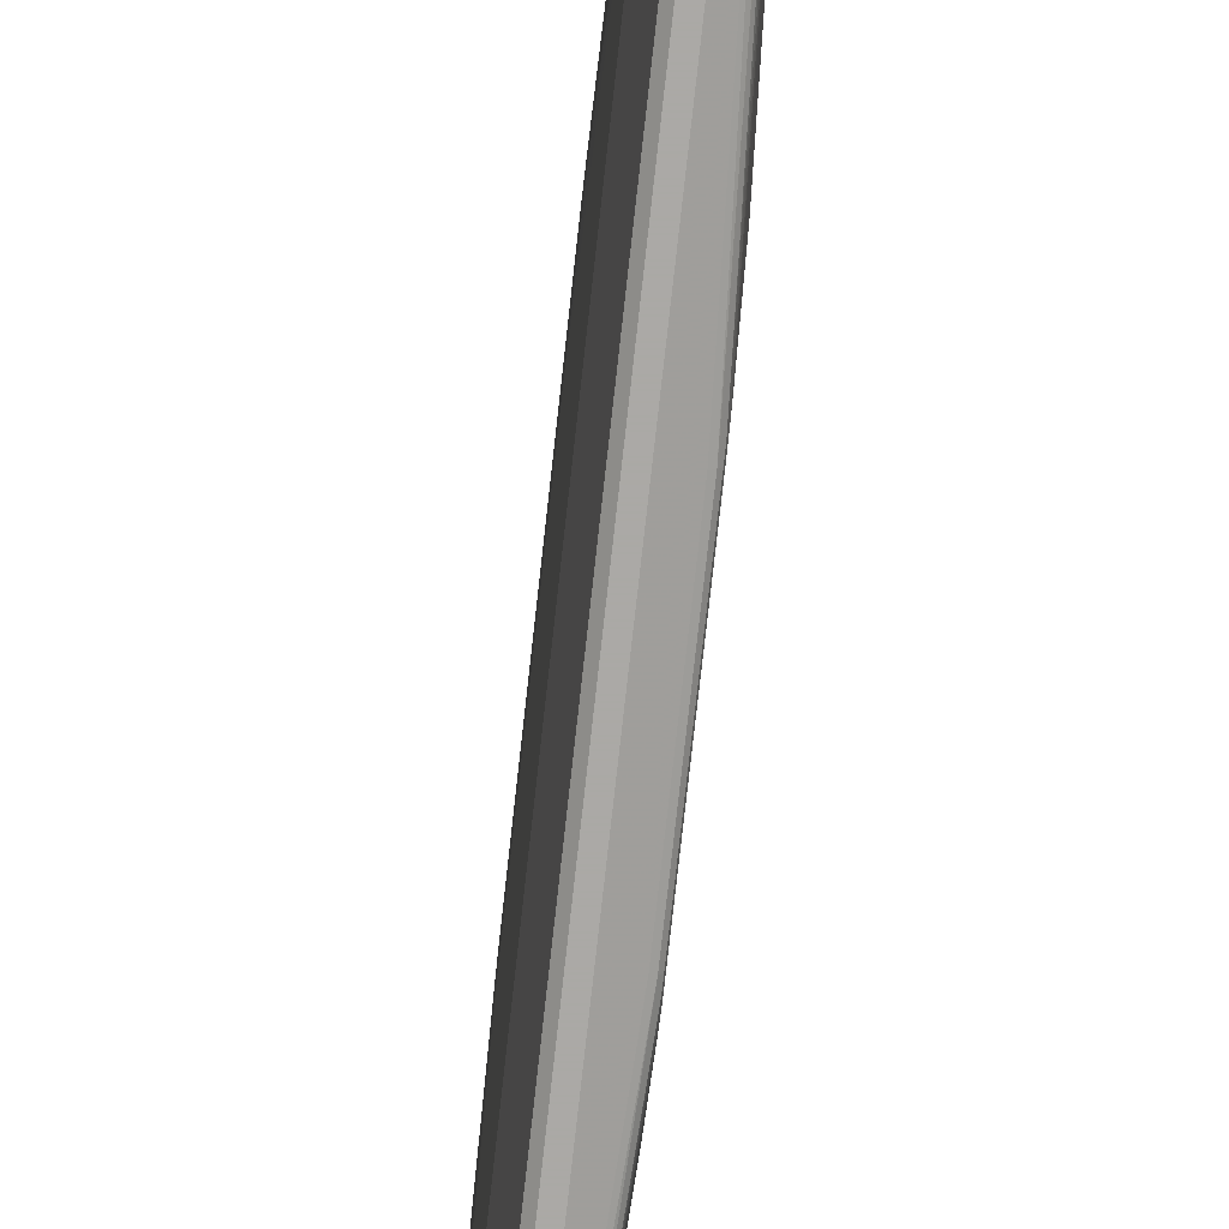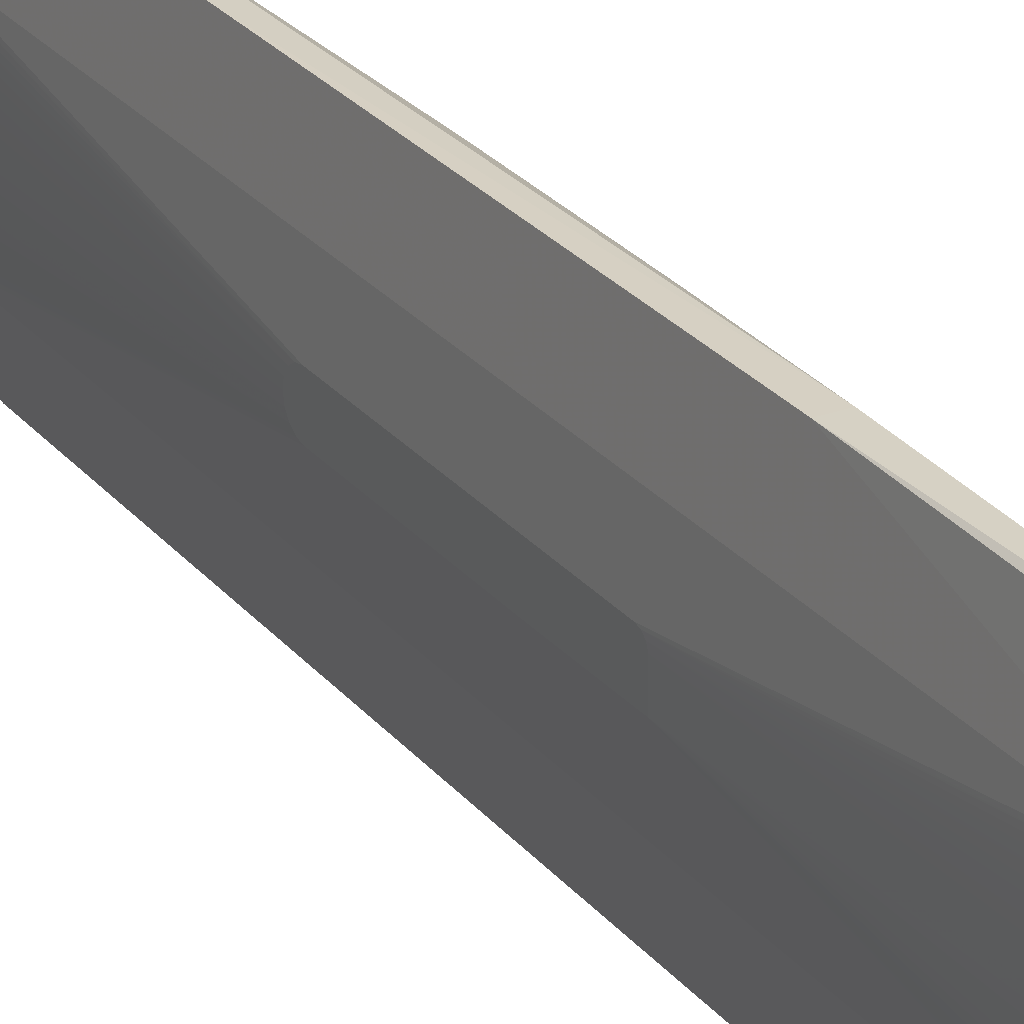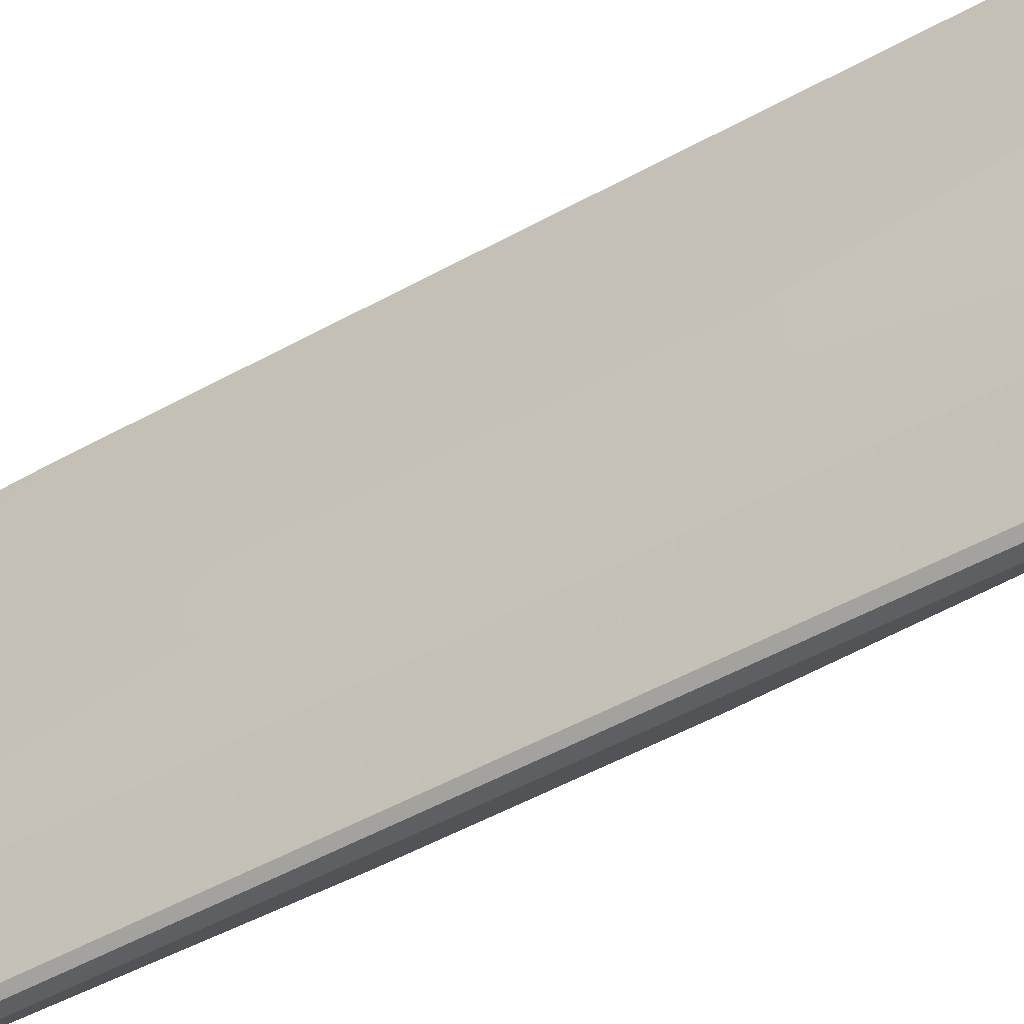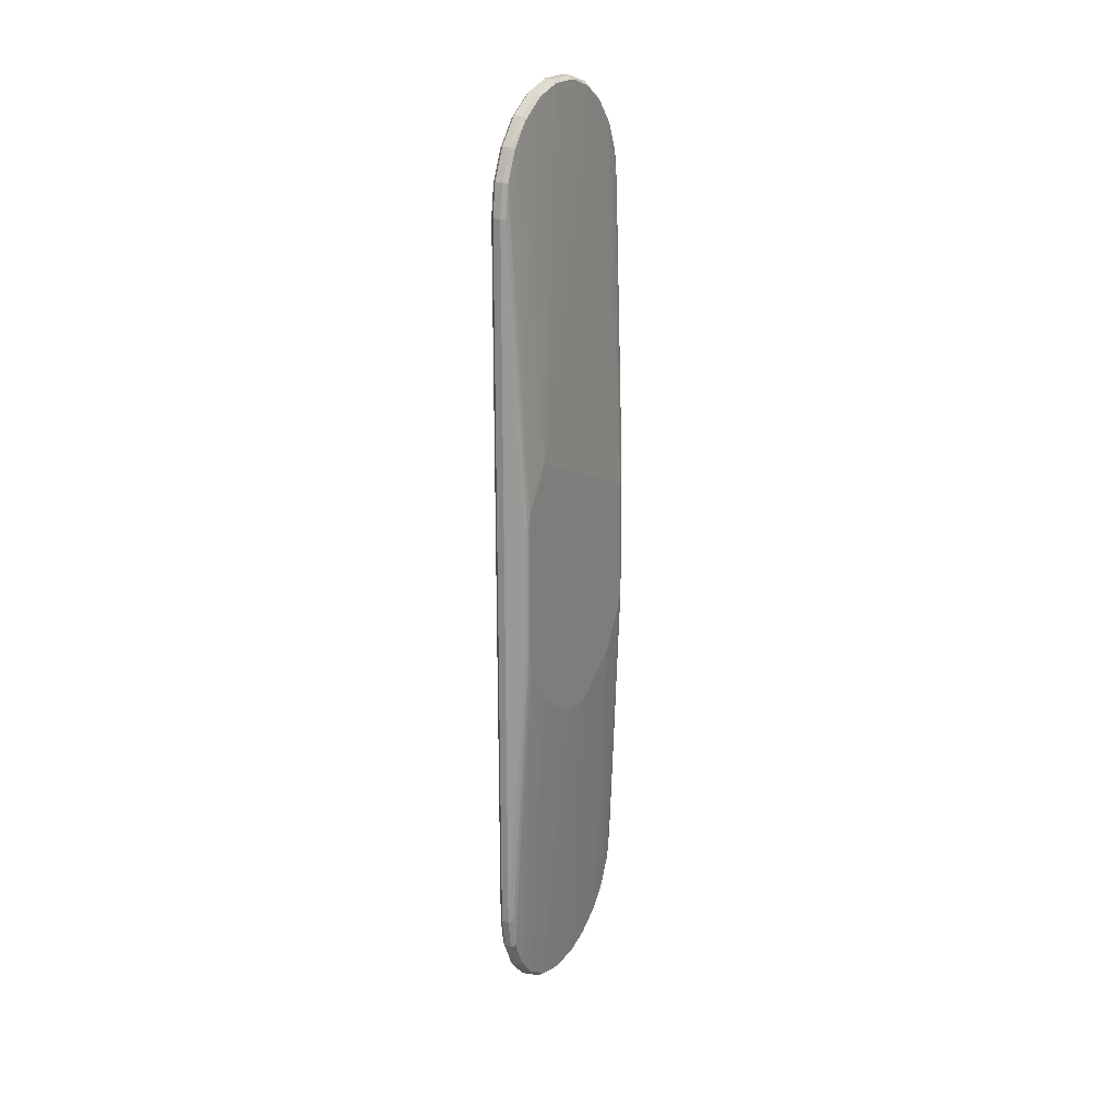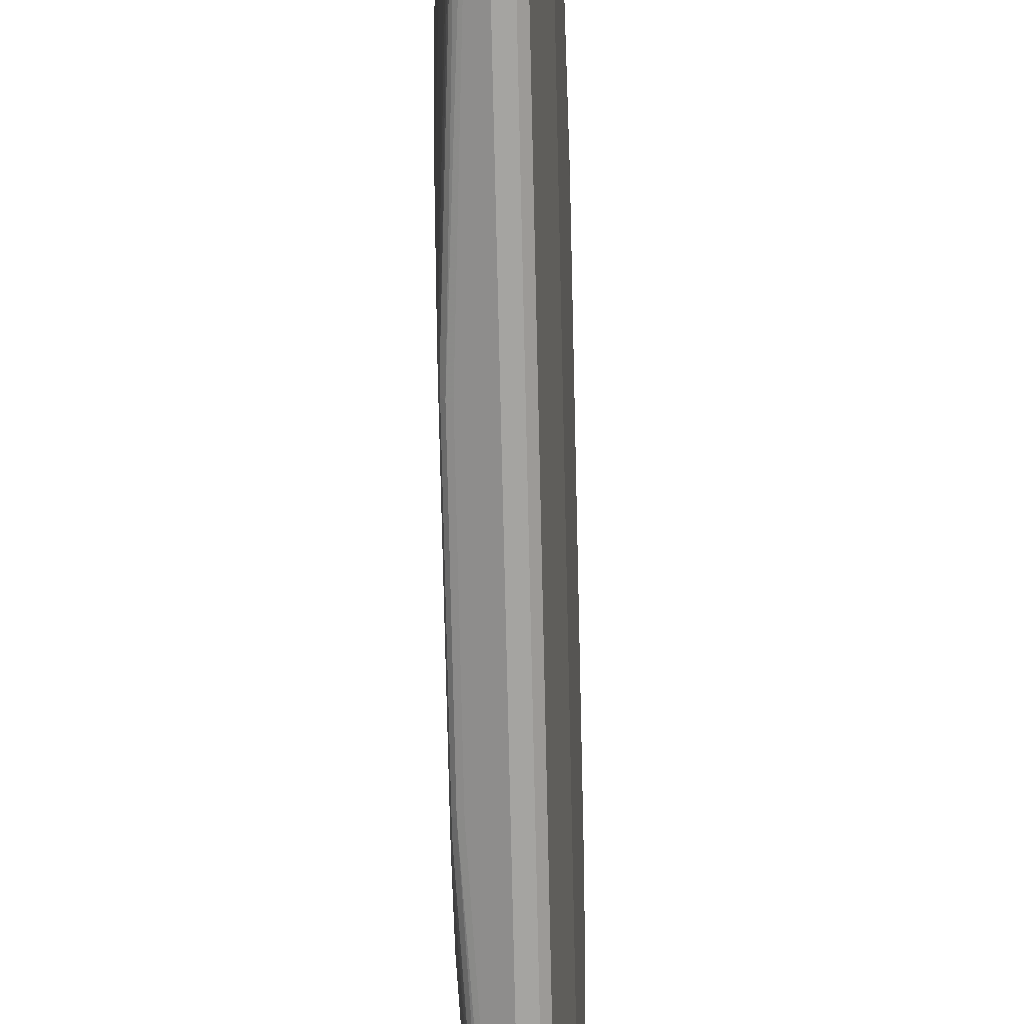
<metadata>
{"format":"obj","ext":"obj","renderer":"f3d","projection":"perspective","resolution":1024,"background":"white","views":[{"elev":-75.5,"azim":173.7,"up":"+Z"},{"elev":26.5,"azim":149.9,"up":"+Z"},{"elev":-41.9,"azim":125.2,"up":"+Z"},{"elev":21.5,"azim":-151.5,"up":"+Y"},{"elev":-73.2,"azim":1.3,"up":"+Z"}]}
</metadata>
<code>
v 0.337 0.097 -0.03
v 0.339 0.097 -0.03
v 0.339 -0.097 -0.03
v 0.337 -0.097 -0.03
v 0.332 -0.02096 -0.02552
v 0.336 -0.1052 -0.02783
v 0.336 -0.1127 -0.0244
v 0.3322 -0.01952 -0.02667
v 0.336 -0.097 -0.029
v 0.337 -0.1055 -0.02878
v 0.332 0.03329 -0.01773
v 0.332 0.005313 0.02052
v 0.3322 0.01439 0.02585
v 0.342 -0.1063 0.01595
v 0.342 0.1063 0.01595
v 0.34 0.04974 0.03015
v 0.3326 -0.01773 0.02739
v 0.337 -0.097 0.03
v 0.336 0.04974 0.03015
v 0.332 -0.01623 0.02573
v 0.332 -0.02241 -0.02483
v 0.3326 -0.01773 -0.02739
v 0.332 -0.01941 -0.02591
v 0.332 -0.01781 -0.02598
v 0.337 -0.1132 -0.02524
v 0.339 -0.1132 -0.02524
v 0.336 0.1234 0.01205
v 0.336 0.097 -0.029
v 0.337 0.1055 -0.02878
v 0.336 0.1052 -0.02783
v 0.3322 0.01952 -0.02667
v 0.339 0.1055 -0.02878
v 0.34 0.097 -0.029
v 0.336 0.1257 -0.004127
v 0.337 0.1267 -0.004269
v 0.336 0.1234 -0.01205
v 0.336 0.1257 0.004127
v 0.336 -0.1256 0.005081
v 0.336 -0.1257 0.004127
v 0.337 -0.1267 0.004269
v 0.337 -0.1243 0.01246
v 0.342 0.1088 0.01554
v 0.34 0.1052 0.02783
v 0.343 0.02911 0.004131
v 0.336 -0.097 0.029
v 0.337 -0.1055 0.02878
v 0.34 0.097 0.029
v 0.34 -0.04974 0.03015
v 0.34 -0.097 0.029
v 0.34 -0.1052 0.02783
v 0.339 -0.1055 0.02878
v 0.3326 0.01773 0.02739
v 0.3322 -0.01776 0.02674
v 0.34 -0.1189 0.01899
v 0.34 -0.1234 0.01205
v 0.342 -0.1189 0.008
v 0.339 -0.1243 0.01246
v 0.339 -0.1197 0.01965
v 0.337 -0.1197 0.01965
v 0.34 -0.1127 -0.0244
v 0.34 -0.1189 -0.01899
v 0.34 -0.1052 -0.02783
v 0.339 -0.1055 -0.02878
v 0.34 -0.097 -0.029
v 0.342 0.105 -0.016
v 0.342 -0.105 -0.016
v 0.342 -0.1146 -0.01279
v 0.343 -0.02723 0.004131
v 0.332 -0.03263 -0.01836
v 0.3326 -0.01961 -0.02731
v 0.336 -0.1257 -0.004127
v 0.336 -0.1234 -0.01205
v 0.337 -0.1267 -0.004269
v 0.332 -0.04063 -0.007128
v 0.336 -0.1189 -0.01899
v 0.336 -0.1177 -0.02036
v 0.337 -0.1197 -0.01965
v 0.332 -0.03329 -0.01773
v 0.339 -0.1267 0.004269
v 0.336 0.1256 0.005081
v 0.337 0.1132 -0.02524
v 0.336 0.1189 -0.01899
v 0.343 0.01328 -0.003754
v 0.343 0.03148 -0.003562
v 0.343 -0.02717 -0.003754
v 0.337 0.1243 -0.01246
v 0.342 0.1113 0.01472
v 0.34 0.1127 0.0244
v 0.342 0.1136 0.01352
v 0.337 0.1267 0.004269
v 0.339 0.1243 0.01246
v 0.339 0.1197 0.01965
v 0.34 0.1189 0.01899
v 0.339 0.1267 -0.004269
v 0.339 0.1267 0.004269
v 0.339 -0.097 0.03
v 0.336 -0.1052 0.02783
v 0.332 -0.02096 0.02552
v 0.336 -0.1127 0.0244
v 0.337 -0.1132 0.02524
v 0.339 0.097 0.03
v 0.337 0.097 0.03
v 0.339 -0.1132 0.02524
v 0.34 -0.1127 0.0244
v 0.342 -0.1088 0.01554
v 0.342 -0.1113 0.01472
v 0.342 -0.1136 0.01352
v 0.336 0.097 0.029
v 0.332 -0.01781 0.02598
v 0.3326 -0.01961 0.02731
v 0.332 -0.02241 0.02483
v 0.336 -0.1189 0.01899
v 0.342 -0.1204 -0.004451
v 0.34 -0.1234 -0.01205
v 0.342 -0.1195 -0.006859
v 0.34 -0.1257 -0.004127
v 0.342 -0.1182 -0.009089
v 0.339 -0.1267 -0.004269
v 0.342 -0.12 0.005674
v 0.342 -0.1156 0.01198
v 0.342 -0.1076 -0.01579
v 0.342 -0.1124 -0.01417
v 0.3332 -0.0177 -0.02782
v 0.3332 0.0177 -0.02782
v 0.3322 -0.01776 -0.02674
v 0.3326 0.01773 -0.02739
v 0.3322 0.01776 -0.02674
v 0.336 0.1127 -0.0244
v 0.332 0.02096 -0.02552
v 0.332 0.02241 -0.02483
v 0.339 -0.1197 -0.01965
v 0.337 -0.1243 -0.01246
v 0.332 -0.04163 -0.004863
v 0.332 -0.04223 -0.002465
v 0.332 -0.04244 -0
v 0.332 -0.04223 0.002465
v 0.332 -0.04163 0.004863
v 0.332 -0.03928 -0.0092
v 0.336 -0.1139 -0.0236
v 0.34 -0.1257 0.004127
v 0.342 -0.121 0.0006443
v 0.34 0.1052 -0.02783
v 0.339 0.1132 -0.02524
v 0.34 0.1127 -0.0244
v 0.332 0.03304 -0.01804
v 0.336 0.1177 -0.02036
v 0.337 0.1197 -0.01965
v 0.342 0.1209 -0.001929
v 0.342 0.121 0.0006443
v 0.342 0.1204 -0.004451
v 0.343 0.03135 0.002258
v 0.342 0.12 0.005674
v 0.343 0.03094 0.003244
v 0.343 0.03018 0.003895
v 0.339 0.1132 0.02524
v 0.342 0.1156 0.01198
v 0.342 0.1174 0.01012
v 0.337 0.1243 0.01246
v 0.339 0.1243 -0.01246
v 0.34 0.1234 -0.01205
v 0.3322 -0.01952 0.02667
v 0.336 0.1189 0.01899
v 0.3326 0.01961 0.02731
v 0.336 0.1052 0.02783
v 0.339 0.1055 0.02878
v 0.343 -0.02872 0.003834
v 0.337 0.1055 0.02878
v 0.332 -0.03263 0.01836
v 0.332 -0.03329 0.01773
v 0.336 -0.1139 0.0236
v 0.336 -0.1234 0.01205
v 0.332 -0.04063 0.007128
v 0.342 -0.1209 -0.001929
v 0.343 -0.03112 0.0001552
v 0.342 -0.1189 -0.008
v 0.342 -0.1165 -0.01108
v 0.342 -0.1174 0.01012
v 0.342 -0.1101 -0.01518
v 0.343 -0.02865 -0.003491
v 0.342 -0.1207 0.0032
v 0.343 -0.03085 0.001631
v 0.343 -0.03082 -0.001385
v 0.332 0.01781 -0.02598
v 0.3326 0.01961 -0.02731
v 0.332 0.01941 -0.02591
v 0.336 0.1128 -0.02432
v 0.339 -0.1243 -0.01246
v 0.336 -0.1128 -0.02432
v 0.342 0.1076 -0.01579
v 0.342 0.1101 -0.01518
v 0.339 0.1197 -0.01965
v 0.332 0.03259 -0.01837
v 0.342 0.1189 0.008
v 0.342 0.1124 -0.01417
v 0.342 0.1146 -0.01279
v 0.342 0.1195 -0.006859
v 0.342 0.1182 -0.009089
v 0.342 0.1165 -0.01108
v 0.34 0.1257 -0.004127
v 0.34 0.1257 0.004127
v 0.342 0.1207 0.0032
v 0.34 0.1234 0.01205
v 0.343 0.03138 0.001901
v 0.332 -0.01941 0.02591
v 0.336 0.1127 0.0244
v 0.337 0.1132 0.02524
v 0.337 0.1197 0.01965
v 0.343 -0.03 0.002962
v 0.332 -0.03928 0.0092
v 0.343 -0.02995 -0.002636
v 0.336 0.1127 -0.02439
v 0.336 -0.1127 -0.02439
v 0.34 0.1189 -0.01899
v 0.343 0.03148 -0.002792
v 0.343 -0.03 -0.002591
f 1 2 3
f 1 3 4
f 5 6 7
f 8 9 6
f 10 6 9
f 10 9 4
f 11 12 13
f 14 15 16
f 17 18 19
f 20 13 12
f 21 5 7
f 22 4 9
f 23 24 8
f 23 8 6
f 23 6 5
f 25 10 26
f 25 7 6
f 25 6 10
f 27 11 13
f 28 29 1
f 28 30 29
f 28 31 30
f 32 33 2
f 32 2 1
f 32 1 29
f 34 35 36
f 34 36 11
f 34 11 37
f 38 39 40
f 38 40 41
f 42 43 15
f 42 15 44
f 45 46 18
f 45 18 17
f 47 16 15
f 47 15 43
f 48 16 19
f 48 19 18
f 48 14 16
f 48 49 14
f 50 14 49
f 50 49 51
f 52 17 19
f 53 17 52
f 53 52 13
f 54 55 56
f 57 54 58
f 57 55 54
f 57 59 41
f 57 58 59
f 60 61 26
f 60 26 62
f 63 62 26
f 63 26 10
f 63 10 4
f 63 4 3
f 64 63 3
f 64 62 63
f 64 3 2
f 64 2 33
f 64 33 65
f 64 65 66
f 67 61 60
f 68 44 15
f 68 15 14
f 69 21 7
f 70 22 9
f 70 9 8
f 70 8 22
f 71 72 73
f 71 73 40
f 71 40 39
f 74 75 72
f 76 77 75
f 76 25 77
f 76 75 78
f 76 78 69
f 79 57 41
f 79 41 40
f 79 55 57
f 80 37 11
f 80 11 27
f 81 29 30
f 82 11 36
f 83 65 84
f 83 85 66
f 83 66 65
f 86 36 35
f 86 82 36
f 87 88 43
f 87 89 88
f 87 43 42
f 90 34 37
f 90 35 34
f 90 37 80
f 91 92 93
f 94 90 95
f 94 35 90
f 96 18 46
f 96 46 51
f 96 51 49
f 96 48 18
f 96 49 48
f 97 46 45
f 97 98 99
f 97 100 46
f 97 99 100
f 101 16 47
f 101 102 19
f 101 19 16
f 103 50 51
f 103 104 50
f 103 51 46
f 103 46 100
f 103 100 59
f 103 59 58
f 103 54 104
f 103 58 54
f 105 14 50
f 105 68 14
f 106 50 104
f 106 104 107
f 106 105 50
f 108 52 19
f 108 19 102
f 109 53 13
f 109 13 20
f 110 45 17
f 111 99 98
f 112 41 59
f 113 114 115
f 113 116 114
f 117 114 61
f 118 114 116
f 118 79 40
f 118 40 73
f 119 56 55
f 120 107 104
f 120 104 54
f 121 64 66
f 121 62 64
f 121 66 85
f 122 67 60
f 122 60 62
f 123 4 22
f 123 124 1
f 123 1 4
f 125 8 24
f 125 22 8
f 126 124 123
f 126 1 124
f 126 123 22
f 126 125 127
f 126 22 125
f 126 28 1
f 126 127 31
f 128 129 130
f 128 81 30
f 128 30 129
f 131 26 61
f 131 77 25
f 131 25 26
f 132 72 75
f 132 75 77
f 132 73 72
f 133 71 134
f 133 72 71
f 133 74 72
f 135 134 71
f 135 71 39
f 135 39 135
f 136 38 137
f 136 135 39
f 136 39 38
f 138 78 75
f 138 75 74
f 139 25 76
f 139 76 69
f 140 55 79
f 140 116 141
f 140 119 55
f 140 118 116
f 140 79 118
f 142 33 32
f 143 142 32
f 143 144 142
f 143 32 29
f 143 29 81
f 145 82 146
f 145 11 82
f 147 81 146
f 147 146 82
f 147 82 86
f 148 149 84
f 148 84 150
f 151 152 153
f 154 87 42
f 154 42 44
f 154 89 87
f 155 93 92
f 155 88 93
f 155 43 88
f 156 93 88
f 156 88 89
f 156 157 93
f 156 153 157
f 156 154 153
f 156 89 154
f 158 90 80
f 158 80 27
f 158 91 95
f 158 95 90
f 159 94 160
f 159 86 35
f 159 35 94
f 161 97 45
f 161 53 109
f 161 45 110
f 161 110 17
f 161 17 53
f 162 27 13
f 162 158 27
f 163 164 13
f 163 13 52
f 163 108 164
f 163 52 108
f 165 101 47
f 165 47 43
f 165 43 155
f 166 106 107
f 166 68 105
f 166 105 106
f 167 108 102
f 167 164 108
f 167 102 101
f 167 101 165
f 168 99 111
f 168 169 112
f 170 100 99
f 170 112 59
f 170 59 100
f 170 168 112
f 170 99 168
f 171 38 41
f 171 41 112
f 171 112 172
f 171 172 137
f 171 137 38
f 173 141 116
f 173 116 113
f 173 174 141
f 175 115 114
f 175 114 117
f 176 117 61
f 176 61 67
f 177 120 54
f 177 54 56
f 178 122 62
f 178 62 121
f 179 67 122
f 179 122 178
f 179 178 121
f 179 121 85
f 180 141 174
f 180 140 141
f 180 119 140
f 181 56 119
f 181 180 174
f 181 119 180
f 182 113 115
f 182 173 113
f 182 174 173
f 182 115 175
f 182 175 117
f 183 125 24
f 183 127 125
f 183 31 127
f 184 126 31
f 184 31 28
f 184 28 126
f 185 129 30
f 185 30 31
f 185 31 183
f 186 146 81
f 186 145 146
f 187 131 61
f 187 61 114
f 187 132 77
f 187 77 131
f 187 114 118
f 187 118 73
f 187 73 132
f 188 25 139
f 188 139 69
f 189 65 33
f 189 33 142
f 189 142 190
f 189 190 84
f 189 84 65
f 191 143 81
f 191 81 147
f 191 147 86
f 191 86 159
f 192 128 130
f 192 186 128
f 192 145 186
f 193 157 153
f 193 153 152
f 193 93 157
f 194 195 84
f 194 84 190
f 194 144 195
f 194 190 142
f 194 142 144
f 196 150 84
f 196 84 197
f 196 197 160
f 196 160 150
f 198 197 84
f 198 84 195
f 199 148 150
f 199 150 160
f 199 160 94
f 199 200 149
f 199 149 148
f 199 94 95
f 199 95 200
f 201 200 152
f 201 149 200
f 201 151 149
f 201 152 151
f 202 200 95
f 202 95 91
f 202 91 93
f 202 152 200
f 202 193 152
f 202 93 193
f 203 149 151
f 204 98 97
f 204 97 161
f 204 161 109
f 205 162 13
f 205 13 164
f 206 162 205
f 206 205 164
f 206 164 167
f 206 167 165
f 206 165 155
f 207 158 162
f 207 162 206
f 207 92 91
f 207 91 158
f 207 206 155
f 207 155 92
f 208 166 107
f 208 107 120
f 208 120 177
f 208 177 56
f 208 56 181
f 209 172 112
f 209 169 168
f 209 112 169
f 209 137 172
f 209 136 137
f 209 168 111
f 209 135 136
f 209 111 98
f 209 98 204
f 209 135 135
f 209 134 135
f 209 133 134
f 209 74 133
f 209 138 74
f 209 78 138
f 209 69 78
f 209 21 69
f 209 5 21
f 209 23 5
f 209 24 23
f 209 183 24
f 209 185 183
f 209 129 185
f 209 130 129
f 209 192 130
f 209 145 192
f 209 11 145
f 209 12 11
f 209 20 12
f 209 204 109
f 209 109 20
f 210 176 67
f 210 67 179
f 211 186 81
f 211 81 128
f 211 128 186
f 212 7 25
f 212 25 188
f 212 188 69
f 212 69 7
f 213 191 159
f 213 159 160
f 213 144 143
f 213 143 191
f 213 198 195
f 213 195 144
f 213 160 197
f 213 197 198
f 214 84 149
f 214 149 203
f 215 182 117
f 215 117 176
f 215 176 210
f 215 174 182
f 215 210 179
f 215 181 174
f 215 179 85
f 215 208 181
f 215 85 83
f 215 166 208
f 215 83 84
f 215 84 214
f 215 68 166
f 215 44 68
f 215 154 44
f 215 153 154
f 215 151 153
f 215 214 203
f 215 203 151

</code>
